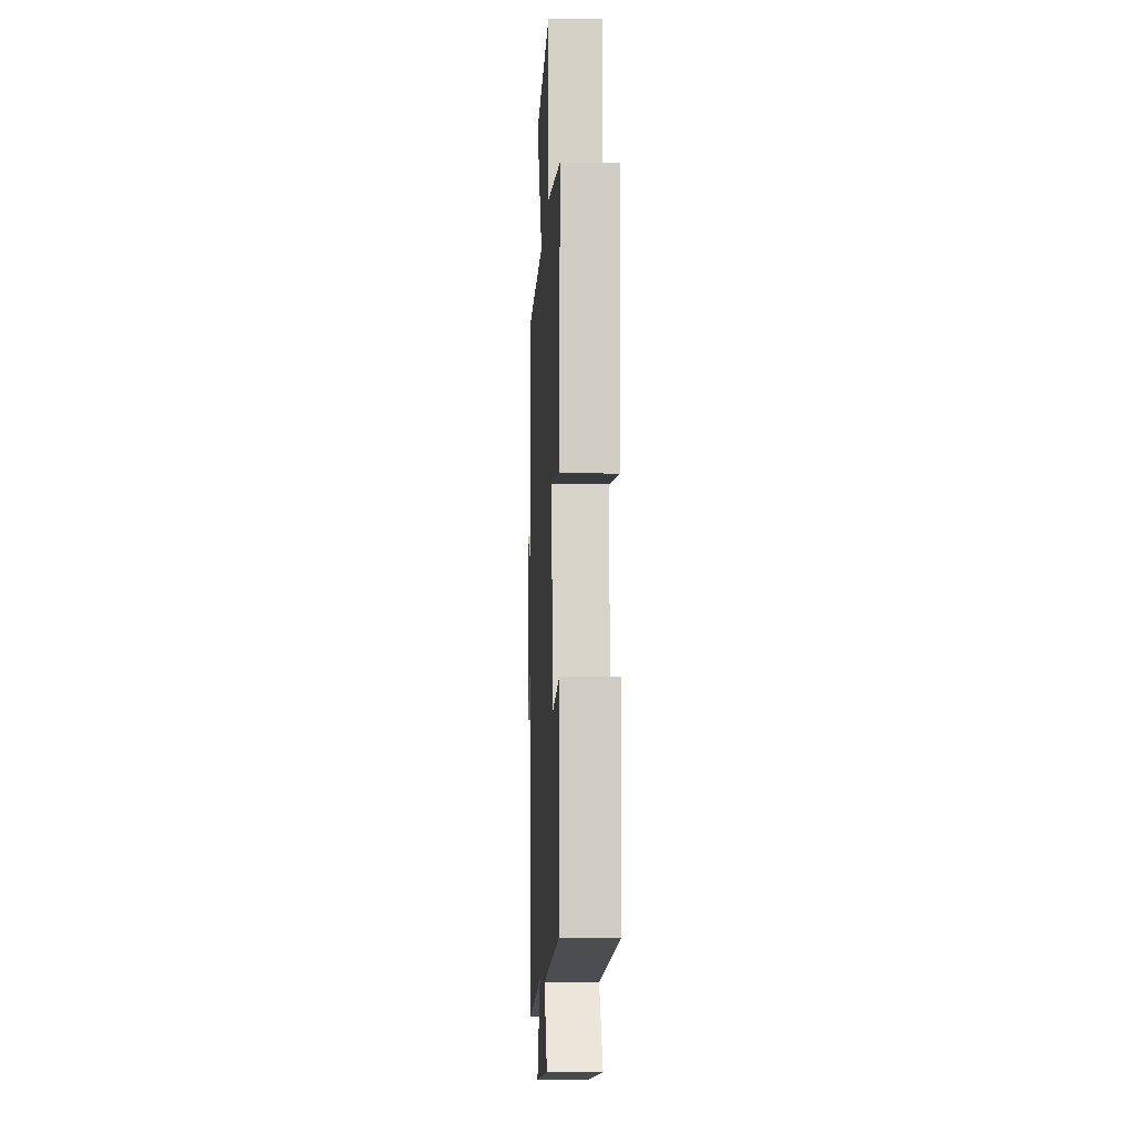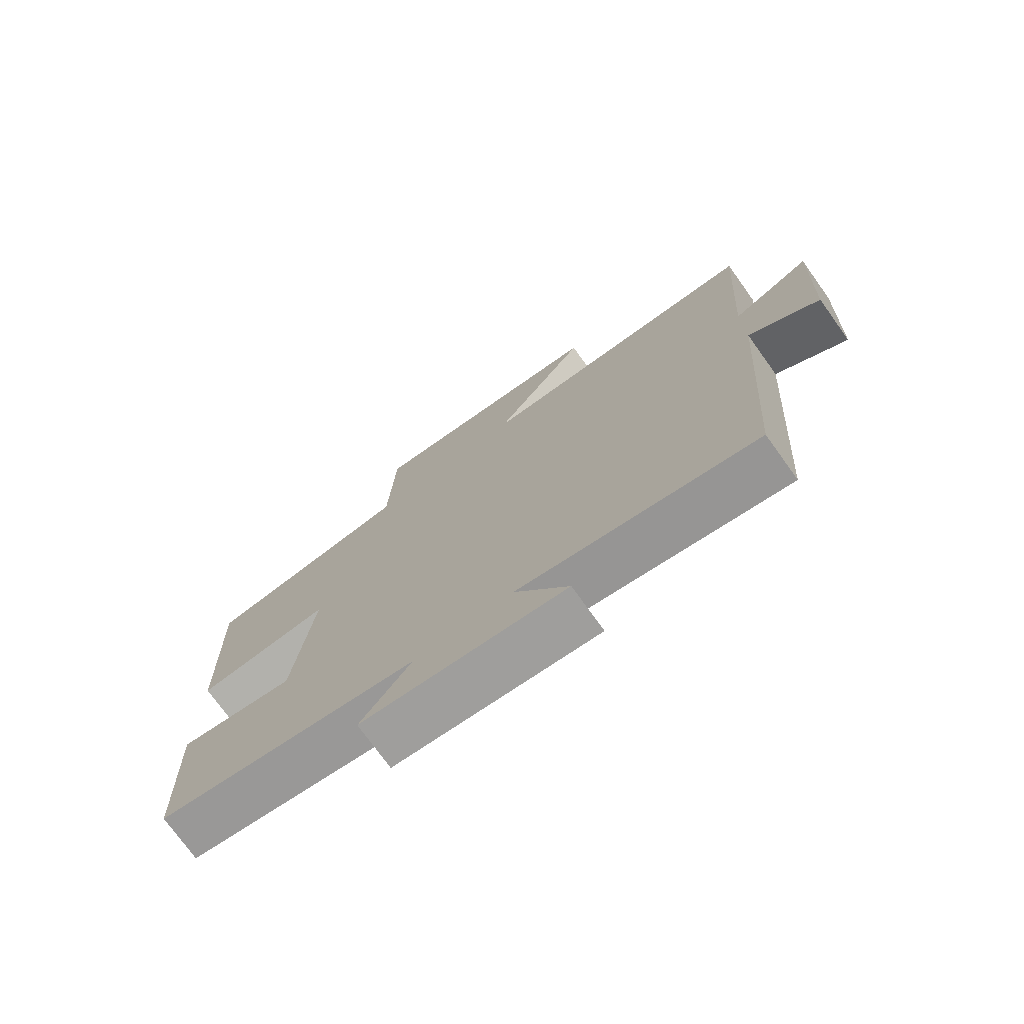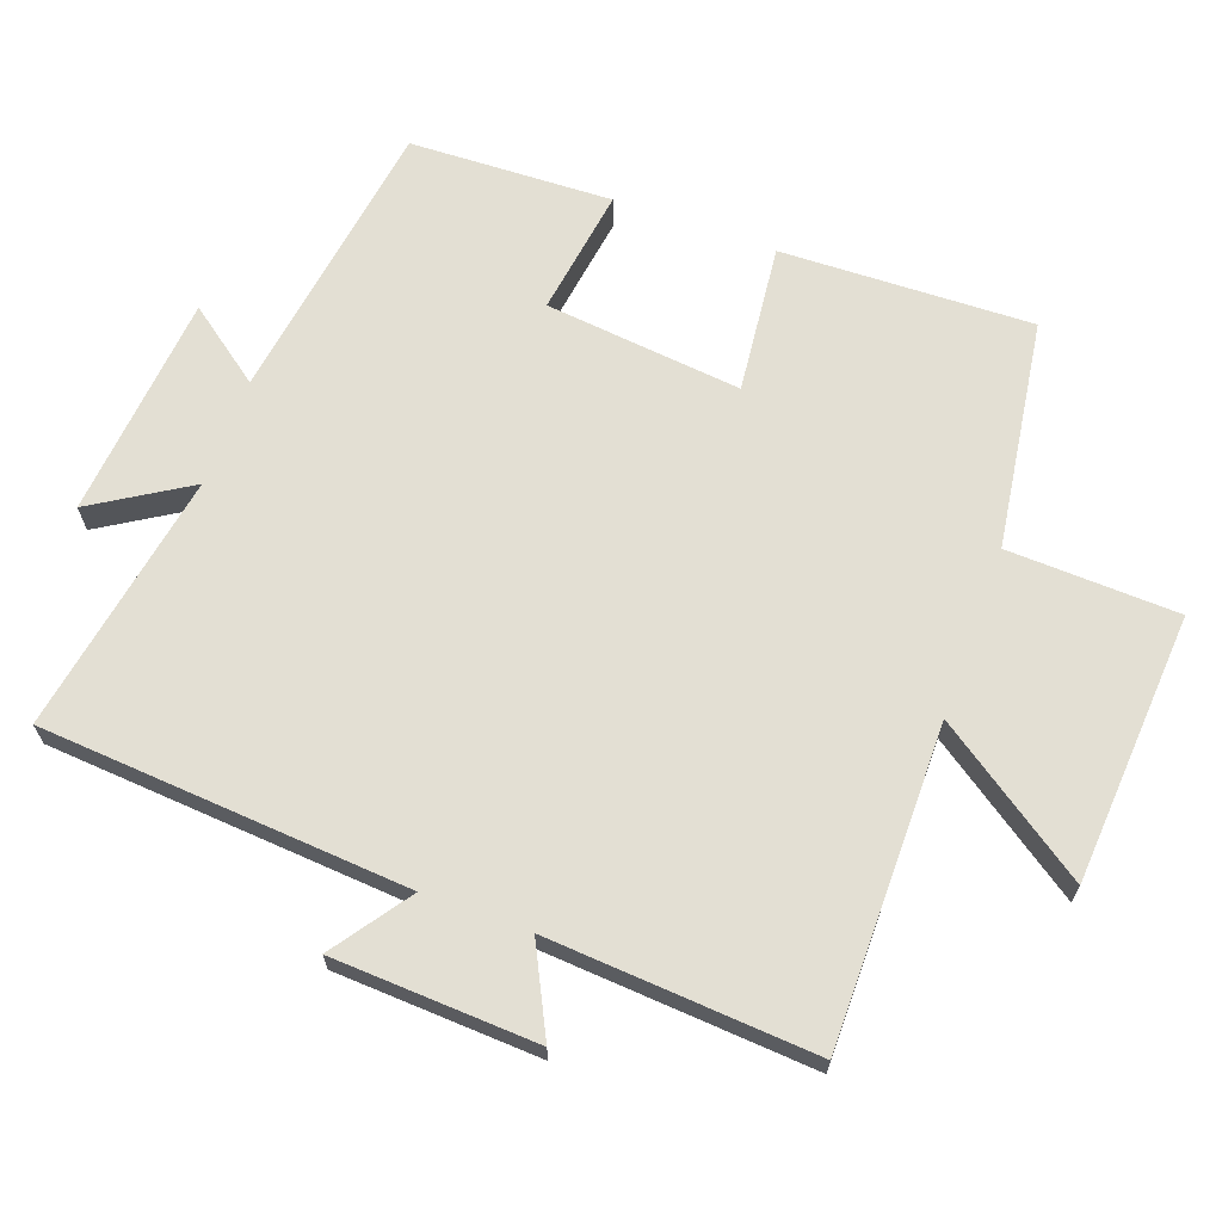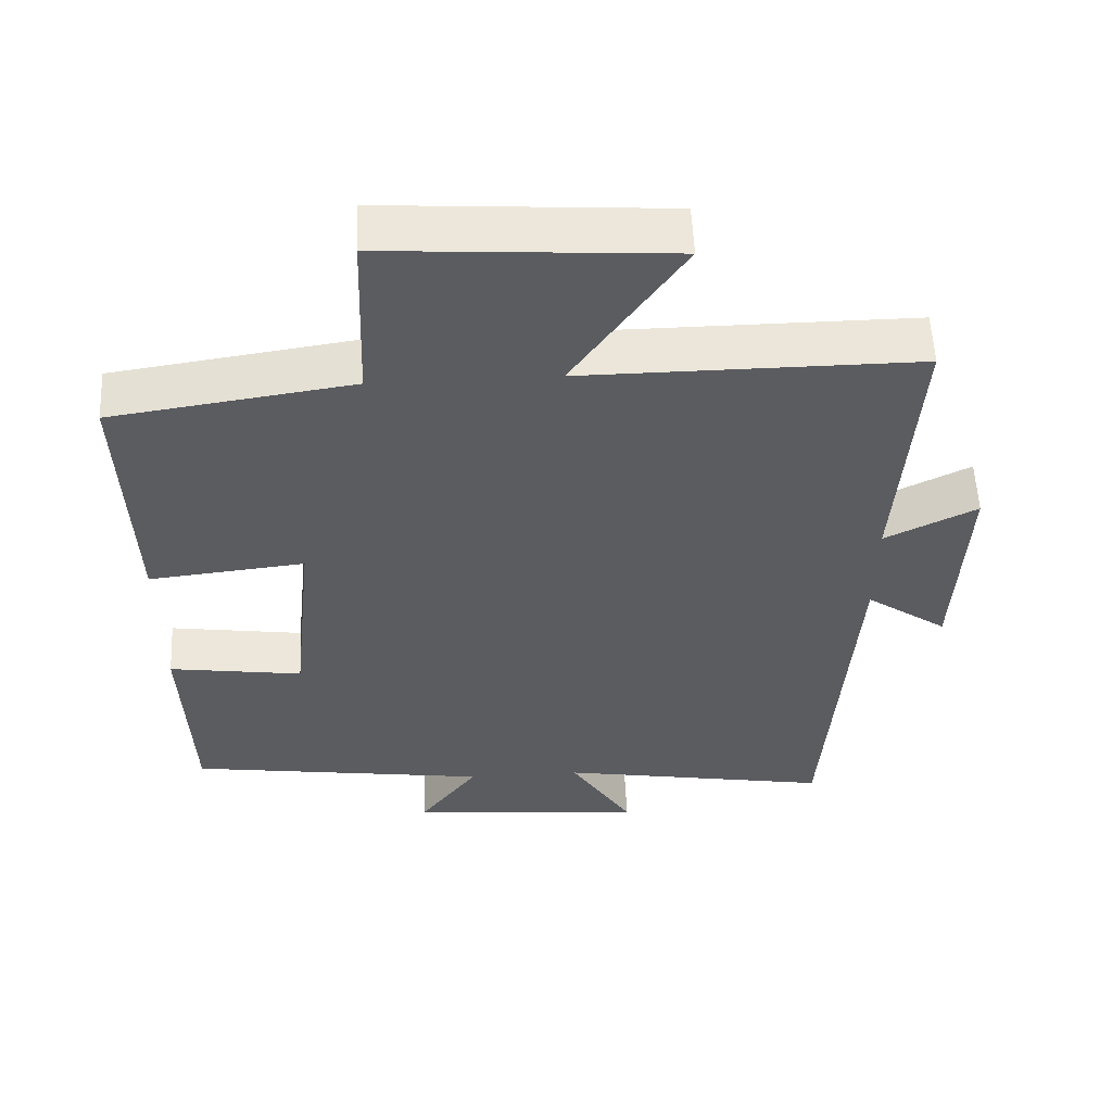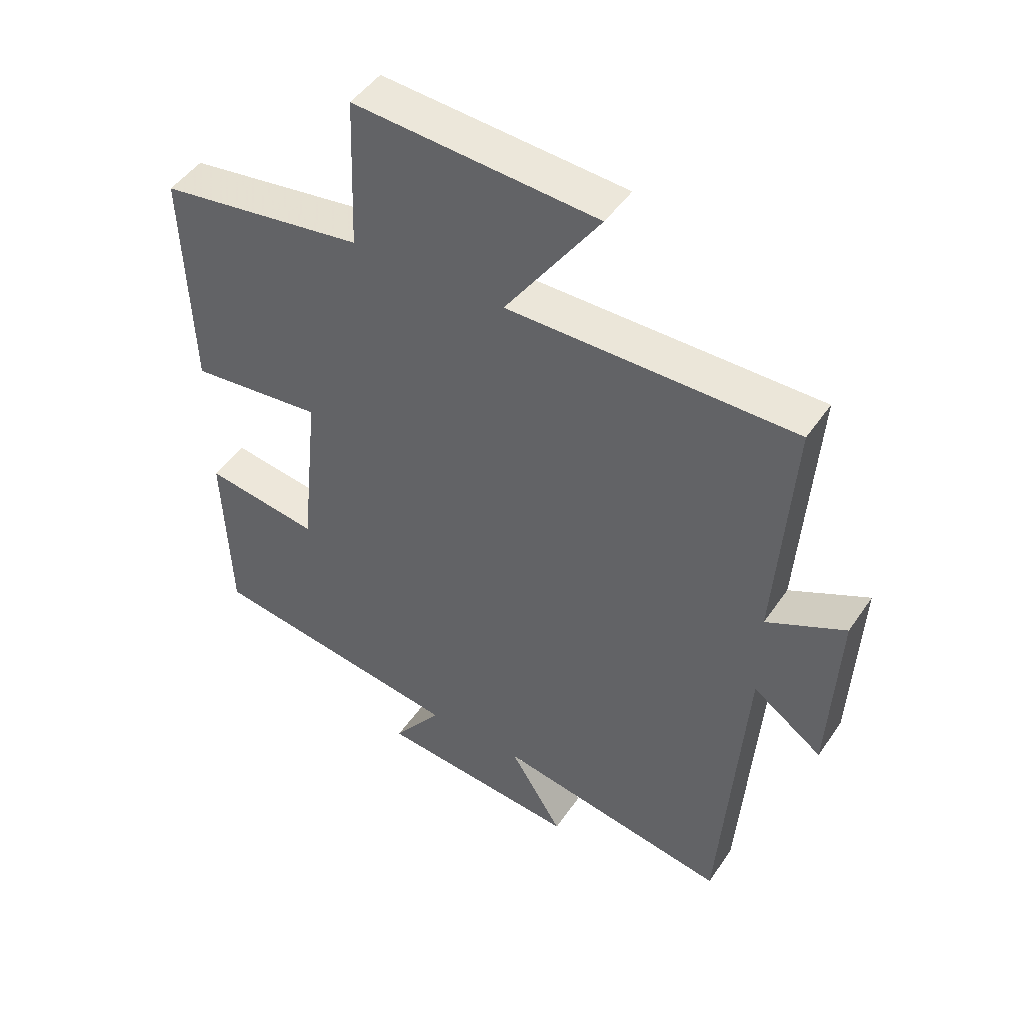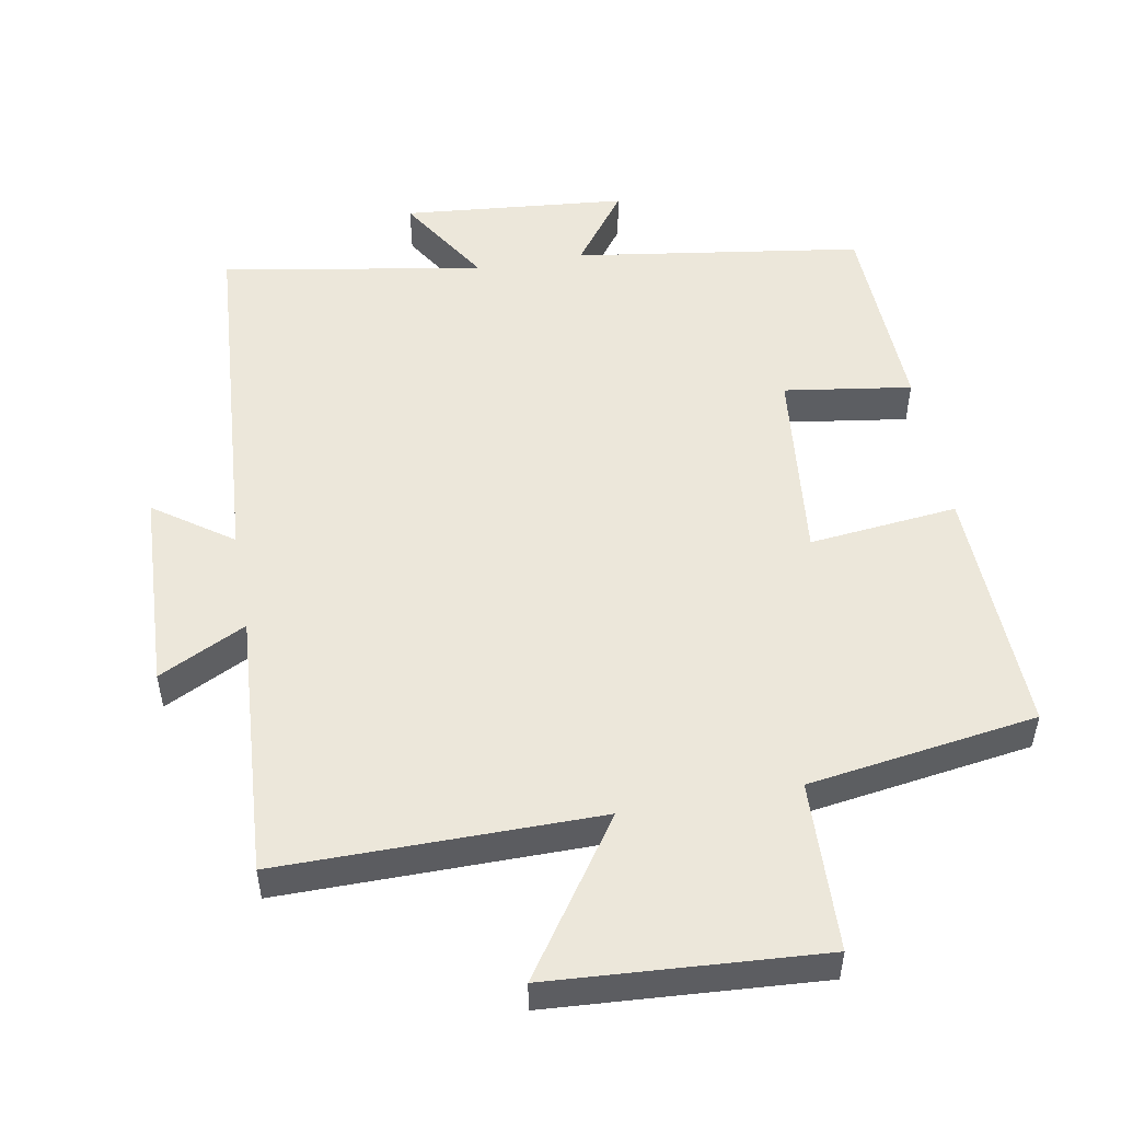
<metadata>
{"format":"obj","ext":"obj","renderer":"f3d","projection":"perspective","resolution":1024,"background":"white","views":[{"elev":-7.6,"azim":87.3,"up":"+Z"},{"elev":-74.9,"azim":-144.3,"up":"+Z"},{"elev":67.0,"azim":-70.0,"up":"+Y"},{"elev":55.9,"azim":177.3,"up":"+Z"},{"elev":47.4,"azim":-147.4,"up":"+Z"},{"elev":51.6,"azim":-10.2,"up":"+Y"}]}
</metadata>
<code>
v -0.462 0.07 -0.566
v -0.5 0.07 -0.035
v -0.612 0.07 -0.114
v -0.626 0.07 0.18
v -0.5 0.07 0.117
v -0.526 0.07 0.502
v -0.066 0.07 0.5
v -0.217 0.07 0.72
v 0.173 0.07 0.746
v 0.182 0.07 0.5
v 0.512 0.07 0.451
v 0.5 0.07 0.088
v 0.286 0.07 0.111
v 0.316 0.07 -0.173
v 0.5 0.07 -0.146
v 0.489 0.07 -0.439
v 0.074 0.07 -0.5
v 0.154 0.07 -0.608
v -0.17 0.07 -0.638
v -0.084 0.07 -0.5
v -0.462 0 -0.566
v -0.5 0 -0.035
v -0.612 0 -0.114
v -0.626 0 0.18
v -0.5 0 0.117
v -0.526 0 0.502
v -0.066 0 0.5
v -0.217 0 0.72
v 0.173 0 0.746
v 0.182 0 0.5
v 0.512 0 0.451
v 0.5 0 0.088
v 0.286 0 0.111
v 0.316 0 -0.173
v 0.5 0 -0.146
v 0.489 0 -0.439
v 0.074 0 -0.5
v 0.154 0 -0.608
v -0.17 0 -0.638
v -0.084 0 -0.5
f 17 18 19 20
f 15 16 17 20
f 14 15 20 1
f 13 14 1 2
f 10 11 12 13
f 10 13 2
f 7 8 9 10
f 7 10 2 3
f 5 6 7
f 5 7 3
f 3 4 5
f 40 39 38 37
f 40 37 36 35
f 21 40 35 34
f 22 21 34 33
f 33 32 31 30
f 22 33 30
f 30 29 28 27
f 23 22 30 27
f 27 26 25
f 23 27 25
f 25 24 23
f 1 21 22 2
f 2 22 23 3
f 3 23 24 4
f 4 24 25 5
f 5 25 26 6
f 6 26 27 7
f 7 27 28 8
f 8 28 29 9
f 9 29 30 10
f 10 30 31 11
f 11 31 32 12
f 12 32 33 13
f 13 33 34 14
f 14 34 35 15
f 15 35 36 16
f 16 36 37 17
f 17 37 38 18
f 18 38 39 19
f 19 39 40 20
f 20 40 21 1

</code>
